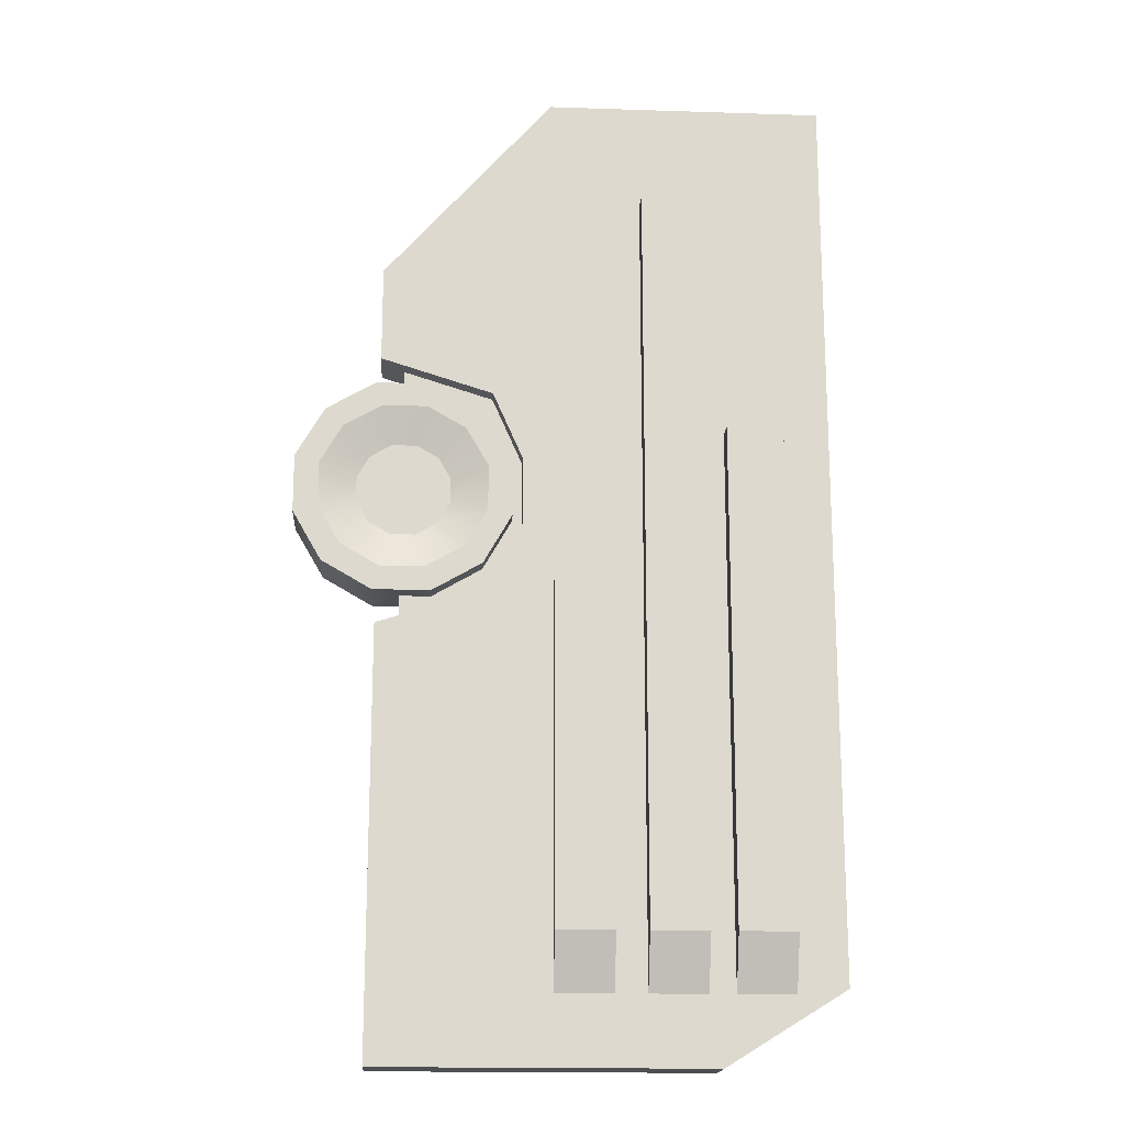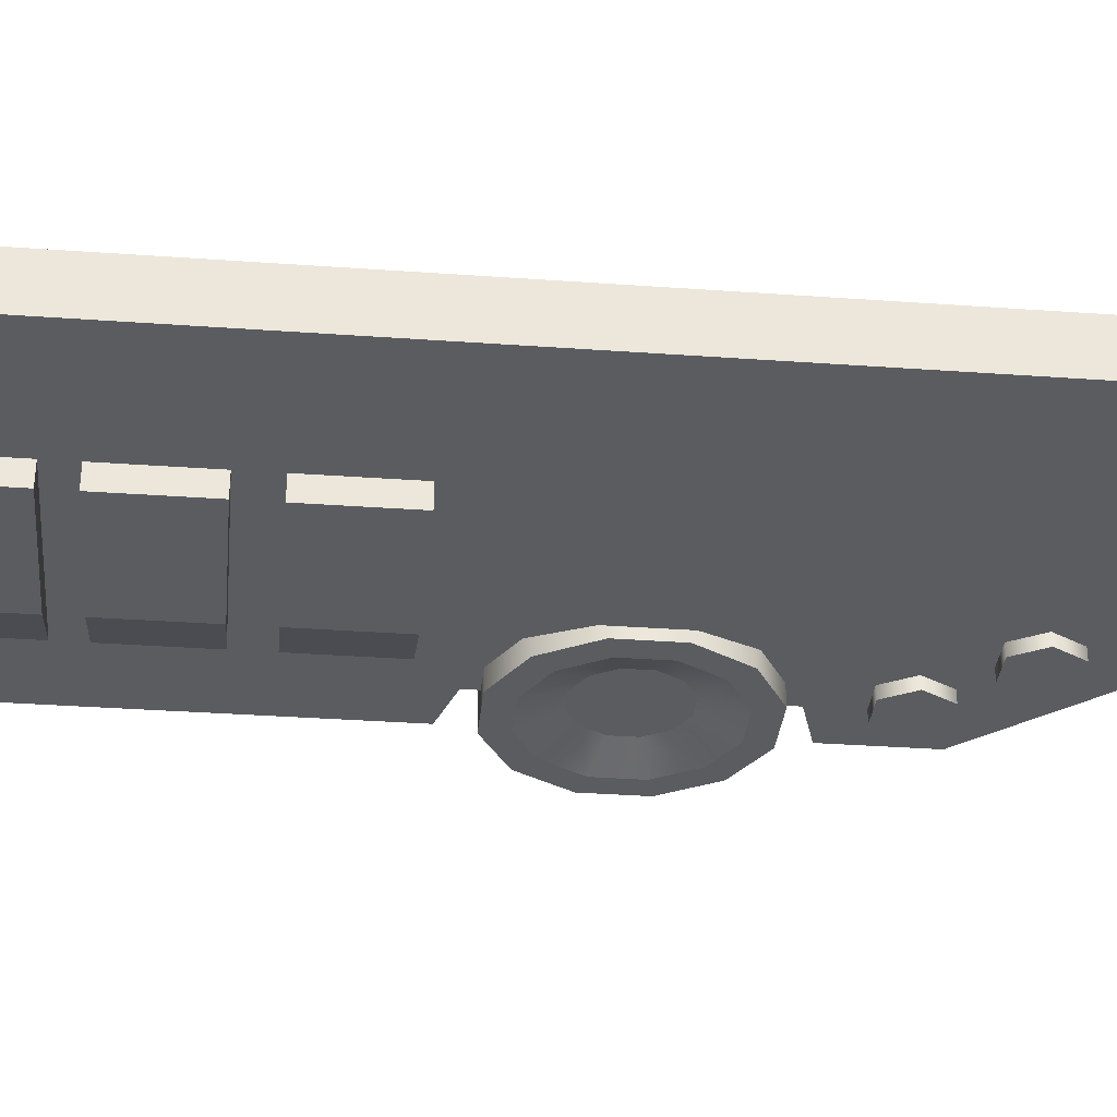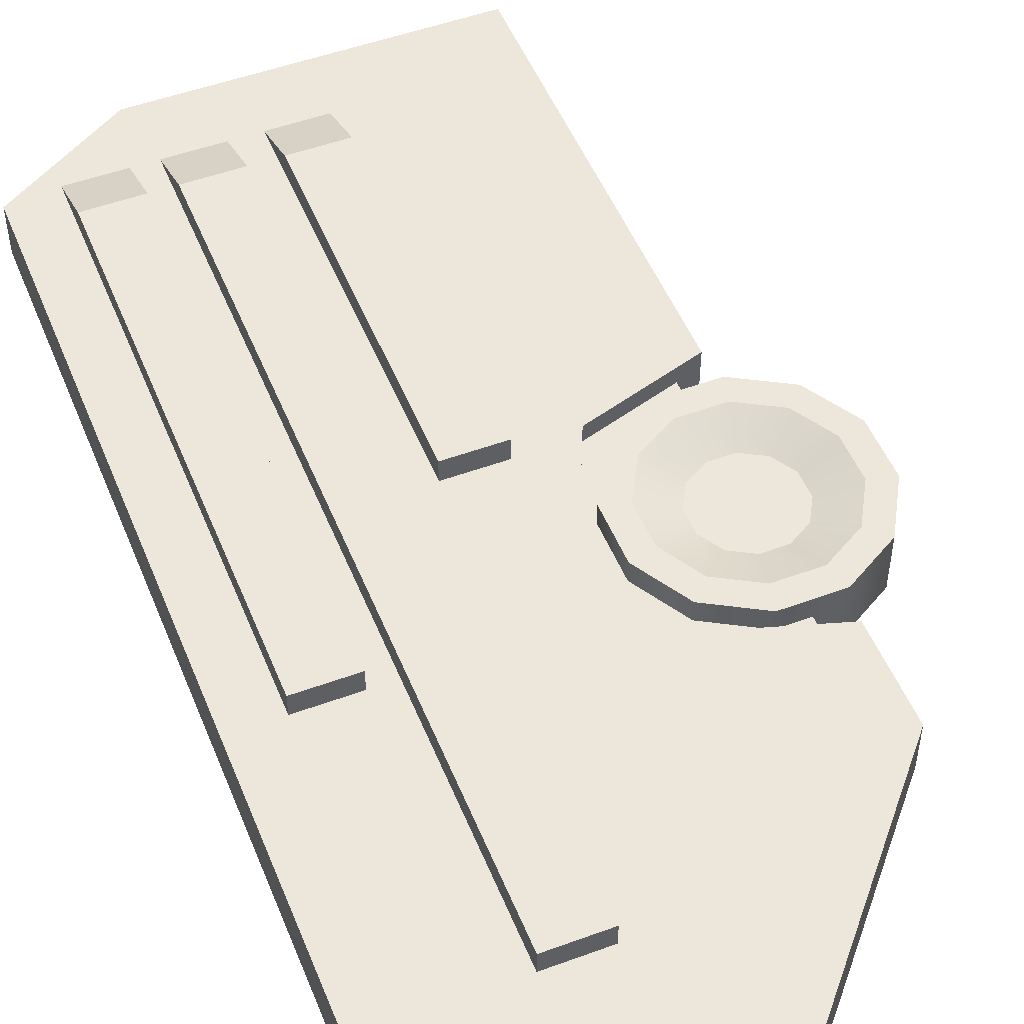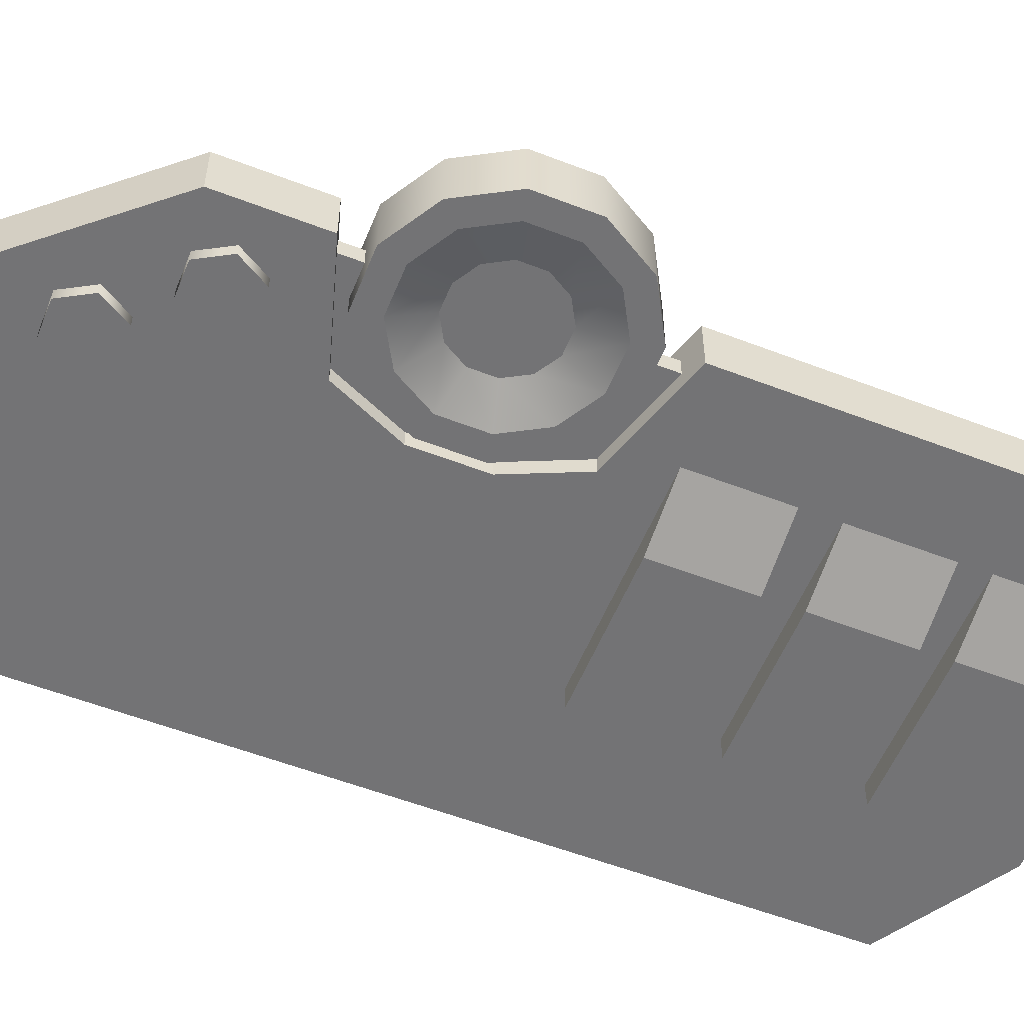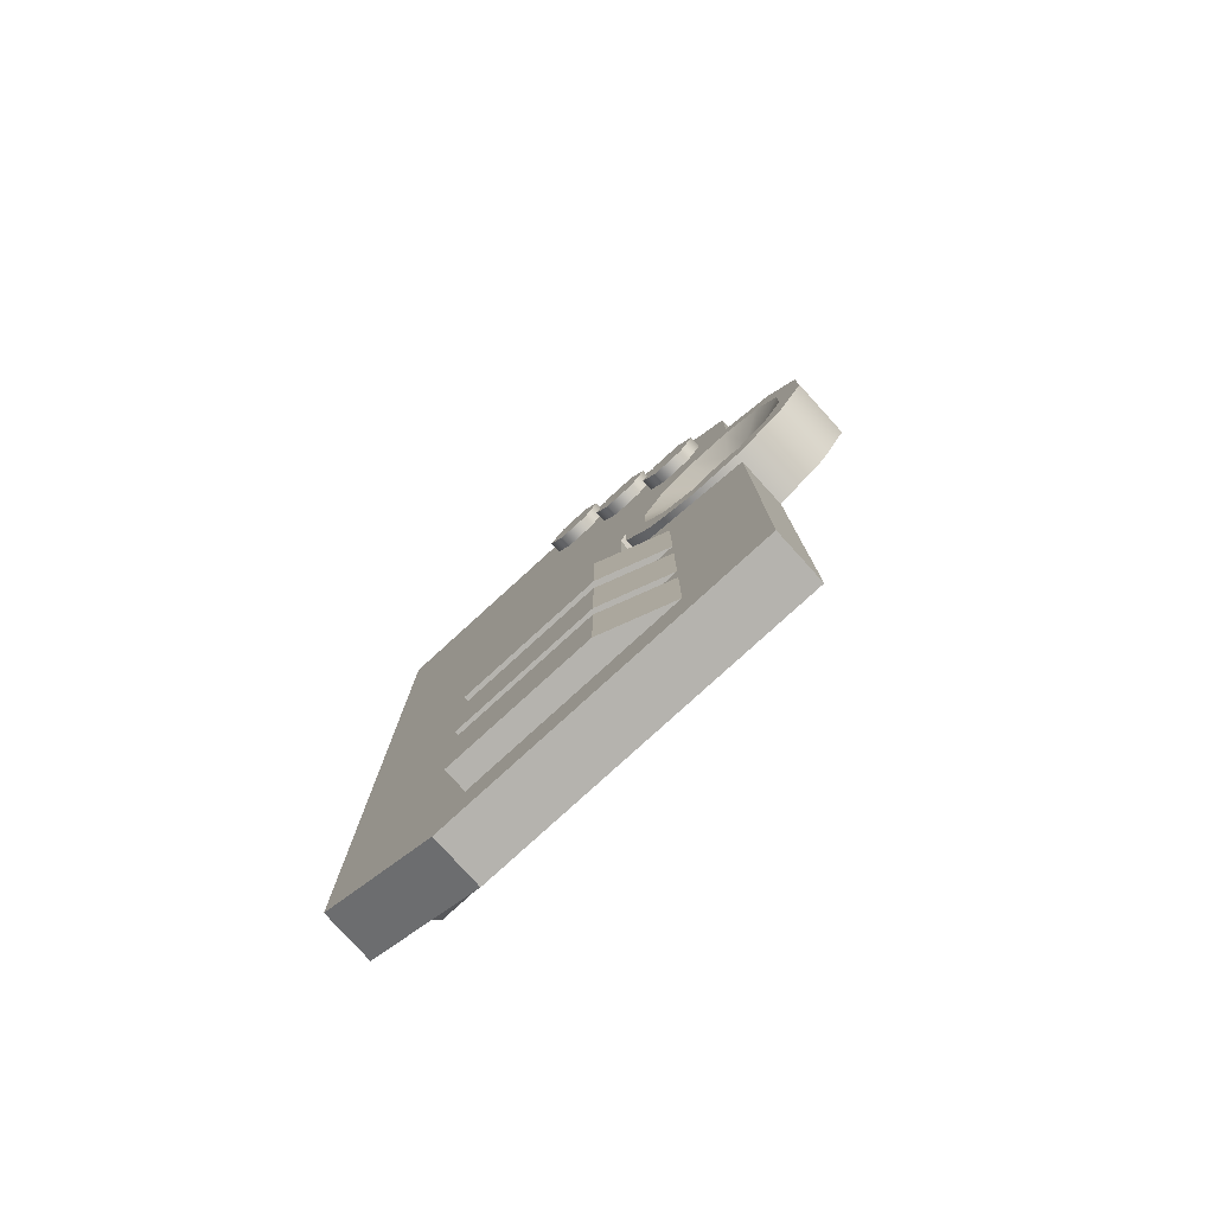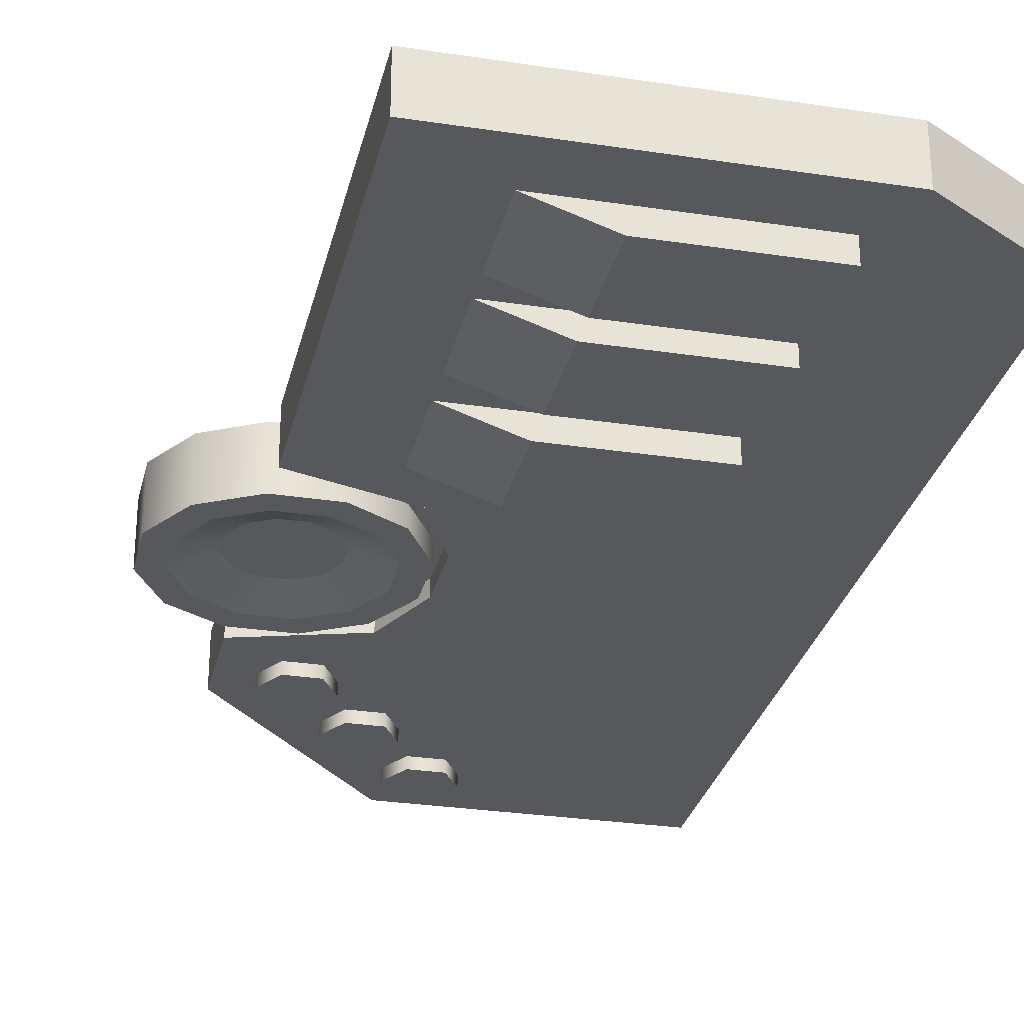
<metadata>
{"format":"obj","ext":"obj","renderer":"f3d","projection":"perspective","resolution":1024,"background":"white","views":[{"elev":-17.5,"azim":-3.7,"up":"+Y"},{"elev":-33.6,"azim":84.4,"up":"+Z"},{"elev":50.9,"azim":158.2,"up":"+Z"},{"elev":-56.0,"azim":-112.0,"up":"+Z"},{"elev":-79.9,"azim":-137.7,"up":"+Y"},{"elev":-28.8,"azim":-12.8,"up":"+Z"}]}
</metadata>
<code>
o cube1
v -0.04101 -0.01664 0.01314
v -0.04096 -0.04226 0.01314
v -0.05372 -0.06447 0.01314
v -0.07588 -0.07733 0.01314
v -0.1015 -0.07738 0.01314
v -0.1237 -0.06462 0.01314
v -0.1366 -0.04246 0.01314
v -0.1366 -0.01684 0.01314
v -0.1239 0.005371 0.01314
v -0.1017 0.01823 0.01314
v -0.07608 0.01828 0.01314
v -0.05387 0.005518 0.01314
v -0.04101 -0.01664 -0.01314
v -0.04096 -0.04226 -0.01314
v -0.05372 -0.06447 -0.01314
v -0.07588 -0.07733 -0.01314
v -0.1015 -0.07738 -0.01314
v -0.1237 -0.06462 -0.01314
v -0.1366 -0.04246 -0.01314
v -0.1366 -0.01684 -0.01314
v -0.1239 0.005371 -0.01314
v -0.1017 0.01823 -0.01314
v -0.07608 0.01828 -0.01314
v -0.05387 0.005518 -0.01314
v -0.05167 -0.03941 0.01314
v -0.05171 -0.01953 0.01314
v -0.06169 -0.002337 0.01314
v -0.07893 0.007566 0.01314
v -0.0988 0.007524 0.01314
v -0.116 -0.002451 0.01314
v -0.1259 -0.01969 0.01314
v -0.1259 -0.03957 0.01314
v -0.1159 -0.05676 0.01314
v -0.09865 -0.06667 0.01314
v -0.07877 -0.06662 0.01314
v -0.06157 -0.05665 0.01314
v -0.05171 -0.01953 -0.01314
v -0.05167 -0.03941 -0.01314
v -0.06157 -0.05665 -0.01314
v -0.07877 -0.06662 -0.01314
v -0.09865 -0.06667 -0.01314
v -0.1159 -0.05676 -0.01314
v -0.1259 -0.03957 -0.01314
v -0.1259 -0.01969 -0.01314
v -0.116 -0.002451 -0.01314
v -0.0988 0.007524 -0.01314
v -0.07893 0.007566 -0.01314
v -0.06169 -0.002337 -0.01314
v -0.06808 -0.03505 0.006807
v -0.0681 -0.02396 0.006807
v -0.07367 -0.01437 0.006807
v -0.08328 -0.008839 0.006807
v -0.09438 -0.008862 0.006807
v -0.104 -0.01443 0.006807
v -0.1095 -0.02405 0.006807
v -0.1095 -0.03514 0.006807
v -0.1039 -0.04473 0.006807
v -0.09429 -0.05026 0.006807
v -0.0832 -0.05024 0.006807
v -0.0736 -0.04467 0.006807
v -0.0681 -0.02396 -0.006807
v -0.06808 -0.03505 -0.006807
v -0.0736 -0.04467 -0.006807
v -0.0832 -0.05024 -0.006807
v -0.09429 -0.05026 -0.006807
v -0.1039 -0.04473 -0.006807
v -0.1095 -0.03514 -0.006807
v -0.1095 -0.02405 -0.006807
v -0.104 -0.01443 -0.006807
v -0.09438 -0.008862 -0.006807
v -0.08328 -0.008839 -0.006807
v -0.07367 -0.01437 -0.006807
v -0.1 -0.2781 0.0114
v 0.1 0.159 0.0114
v -0.1 -0.2781 -0.0114
v 0.1 0.159 -0.0114
v 0.04702 -0.2781 0.0114
v 0.1 -0.2455 0.0114
v 0.04702 -0.2781 -0.0114
v 0.1 -0.2455 -0.0114
v -0.02454 0.159 0.0114
v -0.1 0.07319 0.0114
v -0.02454 0.159 -0.0114
v -0.1 0.07319 -0.0114
v -0.1 -0.09166 0.0114
v -0.1 0.0306 0.0114
v -0.1 -0.09166 -0.0114
v -0.1 0.0306 -0.0114
v -0.05004 -0.07614 0.0114
v -0.05004 0.01508 0.0114
v -0.05004 -0.07614 -0.0114
v -0.05004 0.01508 -0.0114
v -0.03654 -0.04573 0.0114
v -0.03654 -0.01532 0.0114
v -0.03654 -0.04573 -0.0114
v -0.03654 -0.01532 -0.0114
v 0.002959 0.1277 -0.01084
v -0.004402 0.1149 -0.01084
v -0.01912 0.1149 -0.01084
v -0.02649 0.1277 -0.01084
v -0.01912 0.1404 -0.01084
v -0.004402 0.1404 -0.01084
v 0.002959 0.1277 -0.01675
v -0.004402 0.1149 -0.01675
v -0.01912 0.1149 -0.01675
v -0.02649 0.1277 -0.01675
v -0.01912 0.1404 -0.01675
v -0.004402 0.1404 -0.01675
v -0.0268 0.09186 -0.01084
v -0.03416 0.07911 -0.01084
v -0.04888 0.07911 -0.01084
v -0.05624 0.09186 -0.01084
v -0.04888 0.1046 -0.01084
v -0.03416 0.1046 -0.01084
v -0.0268 0.09186 -0.01675
v -0.03416 0.07911 -0.01675
v -0.04888 0.07911 -0.01675
v -0.05624 0.09186 -0.01675
v -0.04888 0.1046 -0.01675
v -0.03416 0.1046 -0.01675
v -0.05551 0.05709 -0.01084
v -0.06287 0.04434 -0.01084
v -0.0776 0.04434 -0.01084
v -0.08496 0.05709 -0.01084
v -0.0776 0.06984 -0.01084
v -0.06287 0.06984 -0.01084
v -0.05551 0.05709 -0.01675
v -0.06287 0.04434 -0.01675
v -0.0776 0.04434 -0.01675
v -0.08496 0.05709 -0.01675
v -0.0776 0.06984 -0.01675
v -0.06287 0.06984 -0.01675
v -0.07768 -0.1417 -0.00606
v -0.07768 -0.1001 -0.00606
v 0.03457 -0.1001 -0.00606
v 0.03457 -0.1417 -0.00606
v -0.03113 -0.1417 -0.02147
v -0.03113 -0.1001 -0.02147
v 0.03457 -0.1001 -0.02147
v 0.03457 -0.1417 -0.02147
v -0.07768 -0.1991 -0.00606
v -0.07768 -0.1575 -0.00606
v 0.03457 -0.1575 -0.00606
v 0.03457 -0.1991 -0.00606
v -0.03113 -0.1991 -0.02147
v -0.03113 -0.1575 -0.02147
v 0.03457 -0.1575 -0.02147
v 0.03457 -0.1991 -0.02147
v -0.07768 -0.2534 -0.00606
v -0.07768 -0.2118 -0.00606
v 0.03457 -0.2118 -0.00606
v 0.03457 -0.2534 -0.00606
v -0.03113 -0.2534 -0.02147
v -0.03113 -0.2118 -0.02147
v 0.03457 -0.2118 -0.02147
v 0.03457 -0.2534 -0.02147
v 0.05294 -0.2235 0.02128
v 0.05294 -0.002126 0.02128
v 0.07814 -0.002126 0.02128
v 0.07814 -0.2235 0.02128
v 0.05294 -0.2566 0.007978
v 0.05294 -0.002126 0.007978
v 0.07814 -0.002126 0.007978
v 0.07814 -0.2566 0.007978
v 0.01634 -0.2235 0.02128
v 0.01634 0.1091 0.02128
v 0.04154 0.1091 0.02128
v 0.04154 -0.2235 0.02128
v 0.01634 -0.2566 0.007978
v 0.01634 0.1091 0.007978
v 0.04154 0.1091 0.007978
v 0.04154 -0.2566 0.007978
v -0.02277 -0.2235 0.02128
v -0.02277 -0.07173 0.02128
v 0.002433 -0.07173 0.02128
v 0.002433 -0.2235 0.02128
v -0.02277 -0.2566 0.007978
v -0.02277 -0.07173 0.007978
v 0.002433 -0.07173 0.007978
v 0.002433 -0.2566 0.007978
v -0.08974 -0.1062 0.003669
v -0.08974 0.0416 0.003669
v -0.03314 0.0416 0.003669
v -0.03314 -0.1062 0.003669
v -0.08974 -0.1062 -0.004165
v -0.08974 0.0416 -0.004165
v -0.03314 0.0416 -0.004165
v -0.03314 -0.1062 -0.004165
g cube1_default
f 1 13 24 12
f 1 26 25 2
f 2 14 13 1
f 2 25 36 3
f 3 15 14 2
f 3 36 35 4
f 4 16 15 3
f 4 35 34 5
f 5 17 16 4
f 5 34 33 6
f 6 18 17 5
f 6 33 32 7
f 7 19 18 6
f 7 32 31 8
f 8 20 19 7
f 8 31 30 9
f 9 21 20 8
f 9 30 29 10
f 10 22 21 9
f 10 29 28 11
f 11 23 22 10
f 11 28 27 12
f 12 24 23 11
f 12 27 26 1
f 13 37 48 24
f 14 38 37 13
f 15 39 38 14
f 16 40 39 15
f 17 41 40 16
f 18 42 41 17
f 19 43 42 18
f 20 44 43 19
f 21 45 44 20
f 22 46 45 21
f 23 47 46 22
f 24 48 47 23
f 25 49 60 36
f 26 50 49 25
f 27 51 50 26
f 28 52 51 27
f 29 53 52 28
f 30 54 53 29
f 31 55 54 30
f 32 56 55 31
f 33 57 56 32
f 34 58 57 33
f 35 59 58 34
f 36 60 59 35
f 37 61 72 48
f 38 62 61 37
f 39 63 62 38
f 40 64 63 39
f 41 65 64 40
f 42 66 65 41
f 43 67 66 42
f 44 68 67 43
f 45 69 68 44
f 46 70 69 45
f 47 71 70 46
f 48 72 71 47
f 50 51 52 53 54 55 56 57 58 59 60 49
f 62 63 64 65 66 67 68 69 70 71 72 61
f 73 75 79 77
f 73 77 89 85
f 74 94 93 78
f 76 83 81 74
f 76 92 88 84 83
f 78 80 76 74
f 78 93 89 77
f 79 80 78 77
f 79 91 95 80
f 80 95 96 76
f 81 82 86 90 74
f 82 81 83 84
f 84 88 86 82
f 85 87 75 73
f 87 91 79 75
f 88 92 90 86
f 89 91 87 85
f 92 76 96
f 92 96 94 90
f 93 95 91 89
f 94 74 90
f 94 96 95 93
f 97 103 108 102
f 98 104 103 97
f 99 105 104 98
f 100 106 105 99
f 101 107 106 100
f 102 108 107 101
f 104 105 106 107 108 103
f 109 115 120 114
f 110 116 115 109
f 111 117 116 110
f 112 118 117 111
f 113 119 118 112
f 114 120 119 113
f 116 117 118 119 120 115
f 121 127 132 126
f 122 128 127 121
f 123 129 128 122
f 124 130 129 123
f 125 131 130 124
f 126 132 131 125
f 128 129 130 131 132 127
f 133 137 140 136
f 134 138 137 133
f 135 139 138 134
f 136 140 139 135
f 138 139 140 137
f 141 145 148 144
f 142 146 145 141
f 143 147 146 142
f 144 148 147 143
f 146 147 148 145
f 149 153 156 152
f 150 154 153 149
f 151 155 154 150
f 152 156 155 151
f 154 155 156 153
f 157 160 159 158
f 157 161 164 160
f 158 162 161 157
f 159 163 162 158
f 160 164 163 159
f 165 168 167 166
f 165 169 172 168
f 166 170 169 165
f 167 171 170 166
f 168 172 171 167
f 173 176 175 174
f 173 177 180 176
f 174 178 177 173
f 175 179 178 174
f 176 180 179 175
f 181 184 183 182
f 182 186 185 181
f 186 187 188 185

</code>
